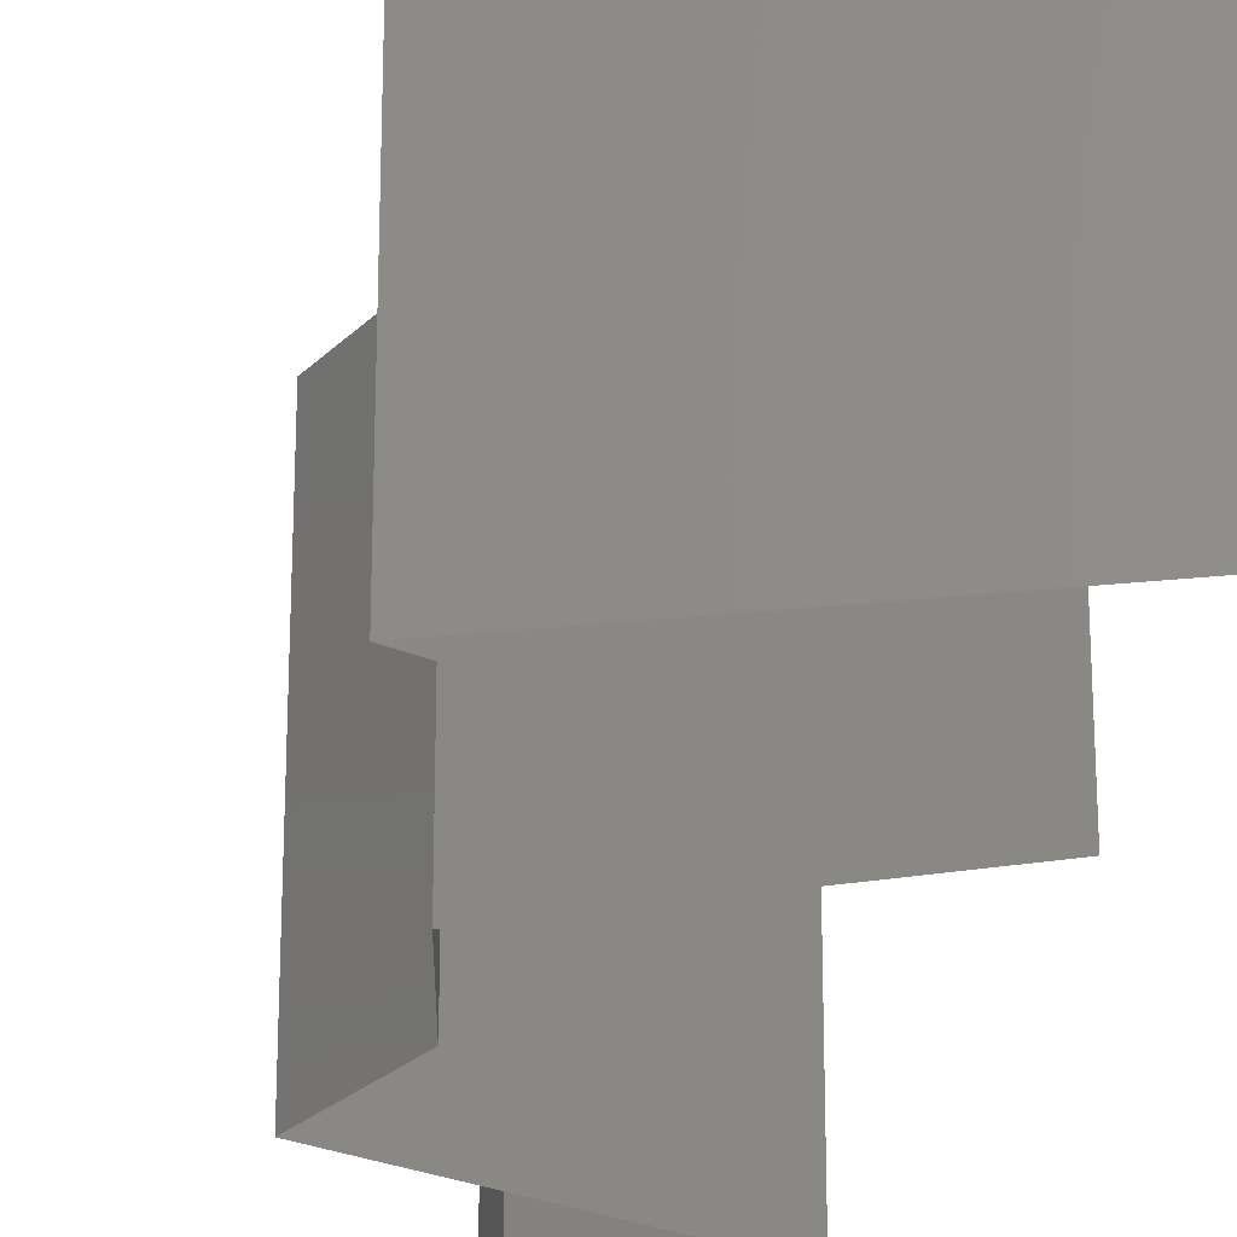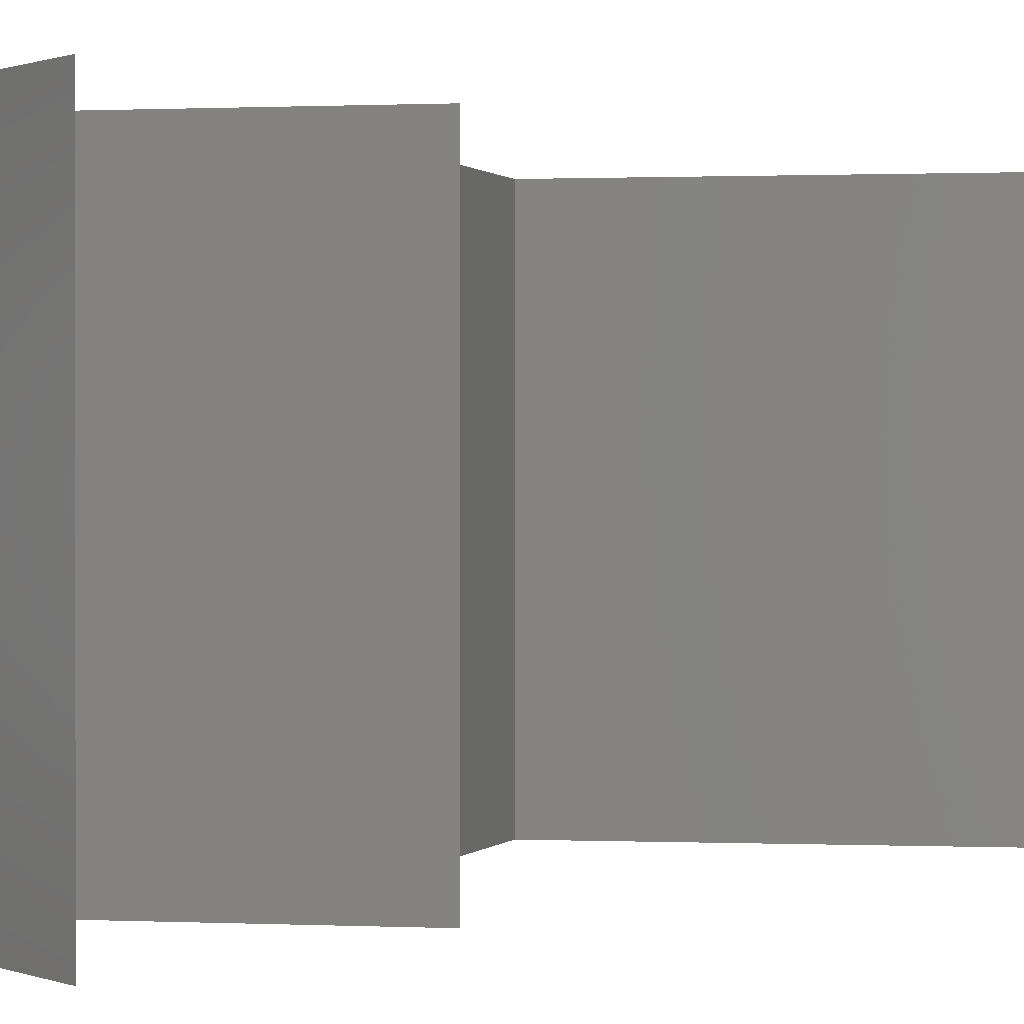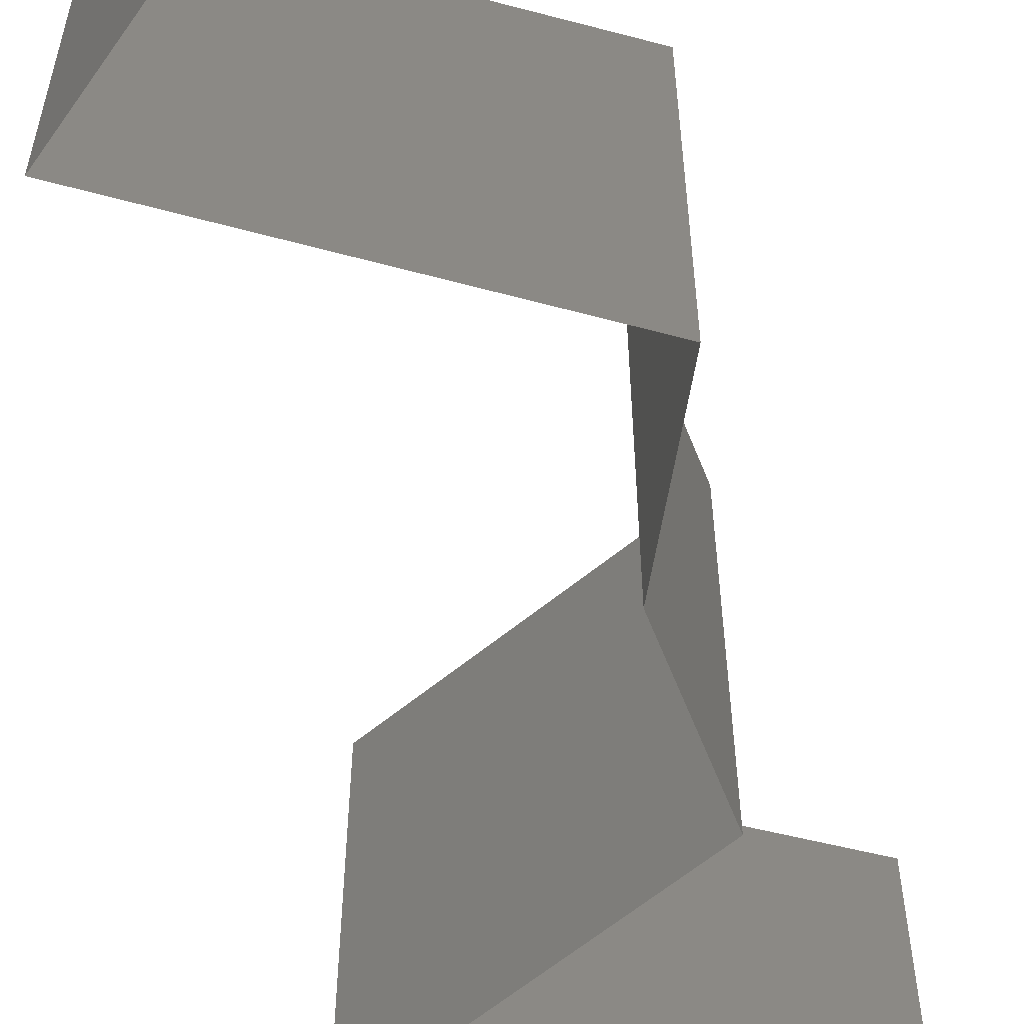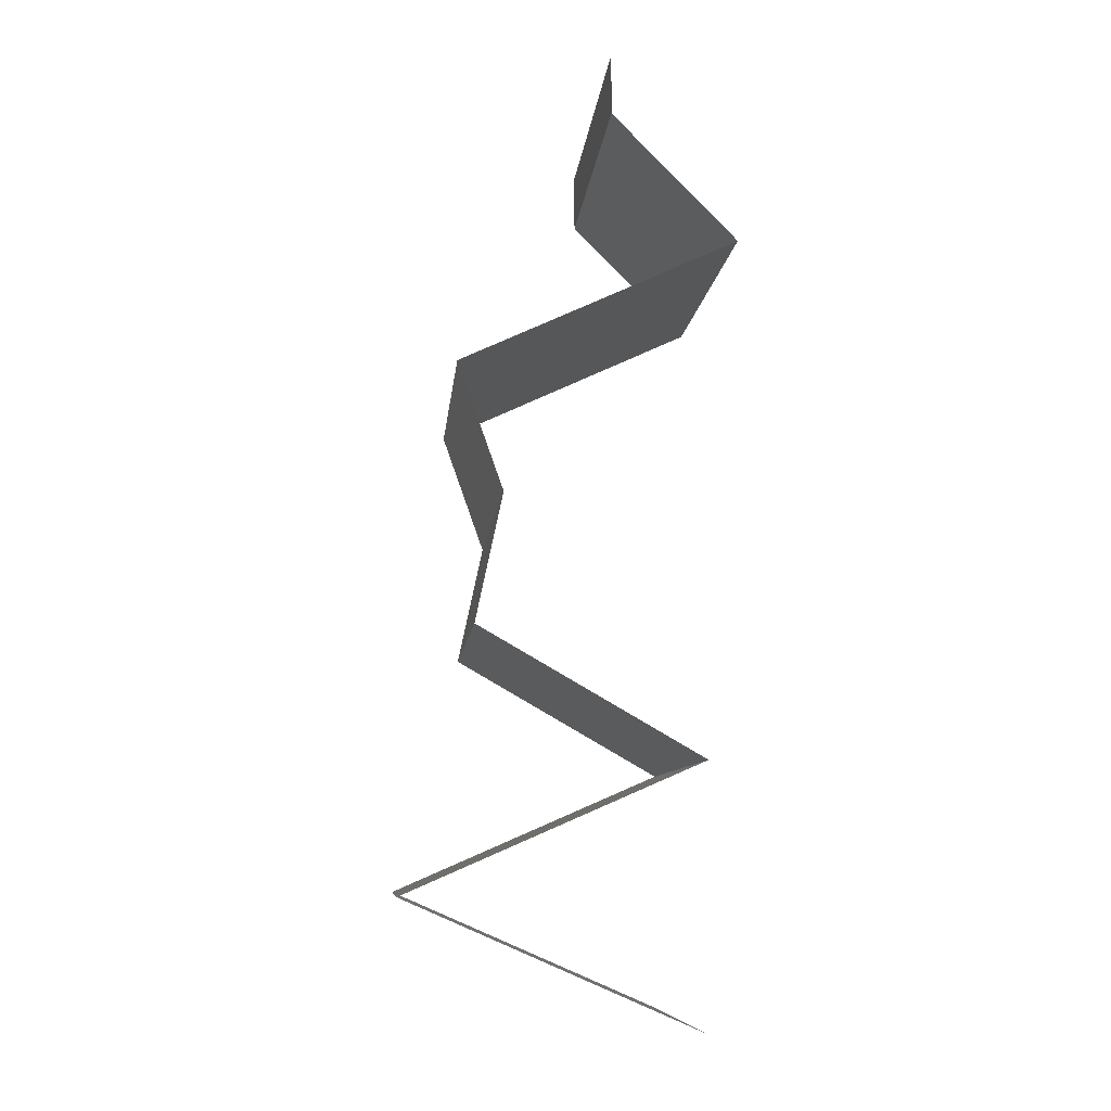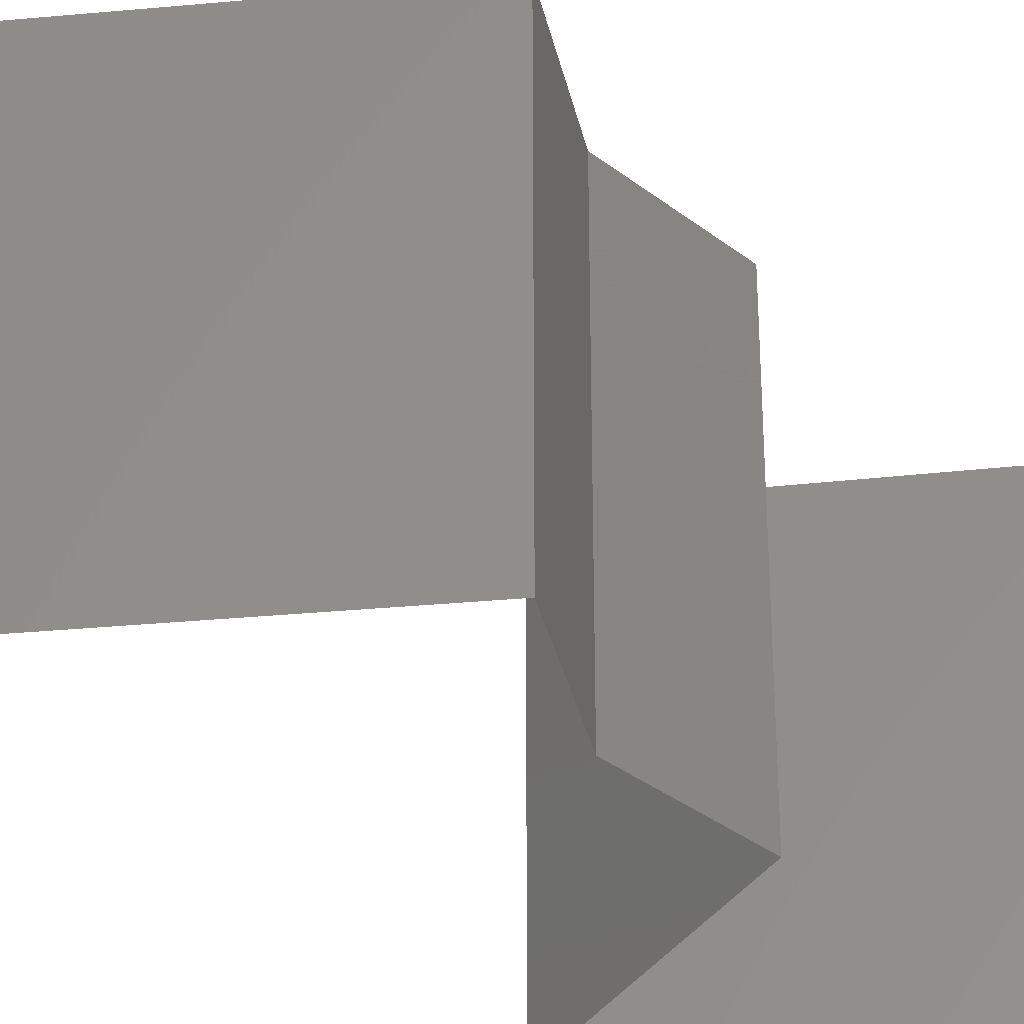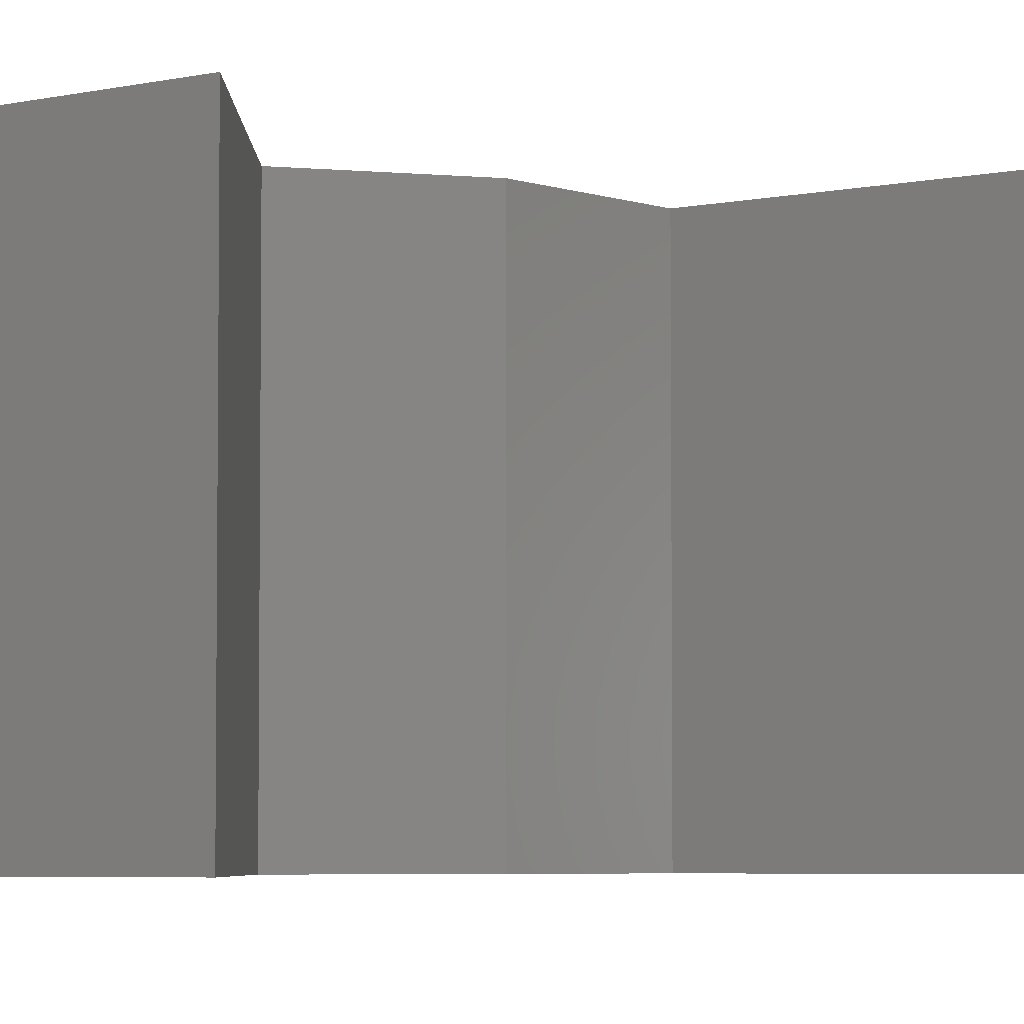
<metadata>
{"format":"stl","ext":"stl","renderer":"f3d","projection":"perspective","resolution":1024,"background":"white","views":[{"elev":-24.5,"azim":-12.9,"up":"+Z"},{"elev":0.4,"azim":35.2,"up":"+Z"},{"elev":-62.6,"azim":-170.3,"up":"+Z"},{"elev":-8.9,"azim":-5.3,"up":"+Y"},{"elev":-34.6,"azim":-148.1,"up":"+Z"},{"elev":-4.7,"azim":60.9,"up":"+Z"}]}
</metadata>
<code>
# stl→obj: 58 verts, 86 faces
v 0.04 0.05662 0
v 0.04 0.06 0
v 0.04 0.06 0.01
v 0.04 0.05662 0.01
v 0.04 0.06 0.02
v 0.04 0.05662 0.02
v 0.04347 0.05308 0.015
v 0.04693 0.04954 0
v 0.04347 0.05308 0.005
v 0.04693 0.04954 0.01
v 0.04693 0.04954 0.02
v 0.04002 0.04635 0.007862
v 0.03928 0.04601 0
v 0.03163 0.04247 0.01
v 0.03707 0.04498 0.014
v 0.03163 0.04247 0.02
v 0.03163 0.04247 0
v 0.03564 0.04432 0.004465
v 0.04206 0.04729 0.01432
v 0.03928 0.04601 0.02
v 0.03289 0.03893 0.015
v 0.03415 0.03539 0
v 0.03289 0.03893 0.005
v 0.03415 0.03539 0.01
v 0.03415 0.03539 0.02
v 0.03339 0.03185 0.005
v 0.03264 0.02831 0
v 0.03264 0.02831 0.02
v 0.03339 0.03185 0.015
v 0.03264 0.02831 0.01
v 0.03696 0.02583 0.015
v 0.04498 0.02123 0
v 0.04066 0.02371 0.005
v 0.04498 0.02123 0.01
v 0.04091 0.02357 0.015
v 0.04498 0.02123 0.02
v 0.03671 0.02598 0.005
v 0.03881 0.02477 0.02
v 0.03881 0.02477 0
v 0.03881 0.02477 0.01
v 0.02874 0.01416 0.02
v 0.03566 0.01717 0.01223
v 0.03686 0.01769 0.02
v 0.02874 0.01416 0.01
v 0.03939 0.0188 0.006479
v 0.04078 0.0194 0.01487
v 0.03686 0.01769 0
v 0.02874 0.01416 0
v 0.03388 0.0164 0.005742
v 0.04504 0.007078 0.02
v 0.03811 0.01009 0.01224
v 0.03689 0.01062 0.02
v 0.04504 0.007078 0.01
v 0.03435 0.01172 0.006493
v 0.03296 0.01232 0.01485
v 0.03689 0.01062 0
v 0.04504 0.007078 0
v 0.03989 0.009315 0.005746
f 1 2 3
f 4 5 6
f 3 5 4
f 1 3 4
f 6 7 4
f 8 9 10
f 4 9 1
f 10 7 11
f 1 9 8
f 4 7 10
f 11 7 6
f 10 9 4
f 8 12 13
f 10 12 8
f 14 15 16
f 17 18 14
f 11 19 10
f 16 15 20
f 14 18 12
f 12 15 14
f 13 18 17
f 20 19 11
f 19 12 10
f 12 18 13
f 19 15 12
f 20 15 19
f 16 21 14
f 22 23 24
f 14 23 17
f 24 21 25
f 24 23 14
f 25 21 16
f 17 23 22
f 14 21 24
f 22 26 27
f 28 29 25
f 24 29 30
f 30 26 24
f 24 26 22
f 25 29 24
f 27 26 30
f 30 29 28
f 28 31 30
f 32 33 34
f 34 35 36
f 30 37 27
f 38 31 28
f 39 33 32
f 36 35 38
f 27 37 39
f 38 35 31
f 39 37 33
f 35 40 31
f 37 40 33
f 34 40 35
f 33 40 34
f 31 40 30
f 30 40 37
f 41 42 43
f 44 42 41
f 34 45 32
f 36 46 34
f 32 45 47
f 48 49 44
f 43 46 36
f 47 49 48
f 45 46 42
f 34 46 45
f 49 45 42
f 49 42 44
f 42 46 43
f 47 45 49
f 50 51 52
f 53 51 50
f 44 54 48
f 41 55 44
f 48 54 56
f 57 58 53
f 52 55 41
f 56 58 57
f 54 55 51
f 44 55 54
f 58 54 51
f 58 51 53
f 51 55 52
f 56 54 58

</code>
